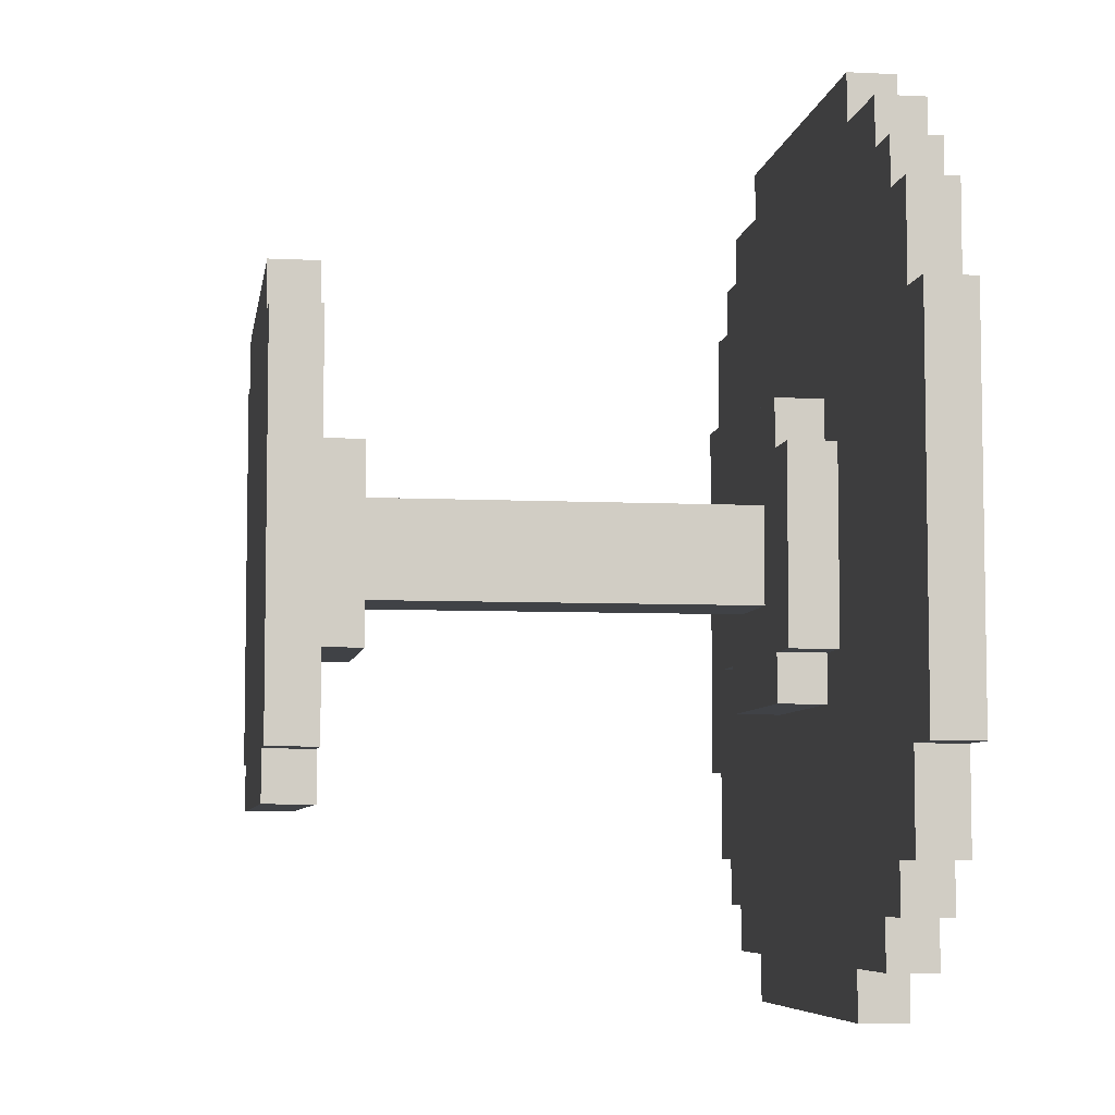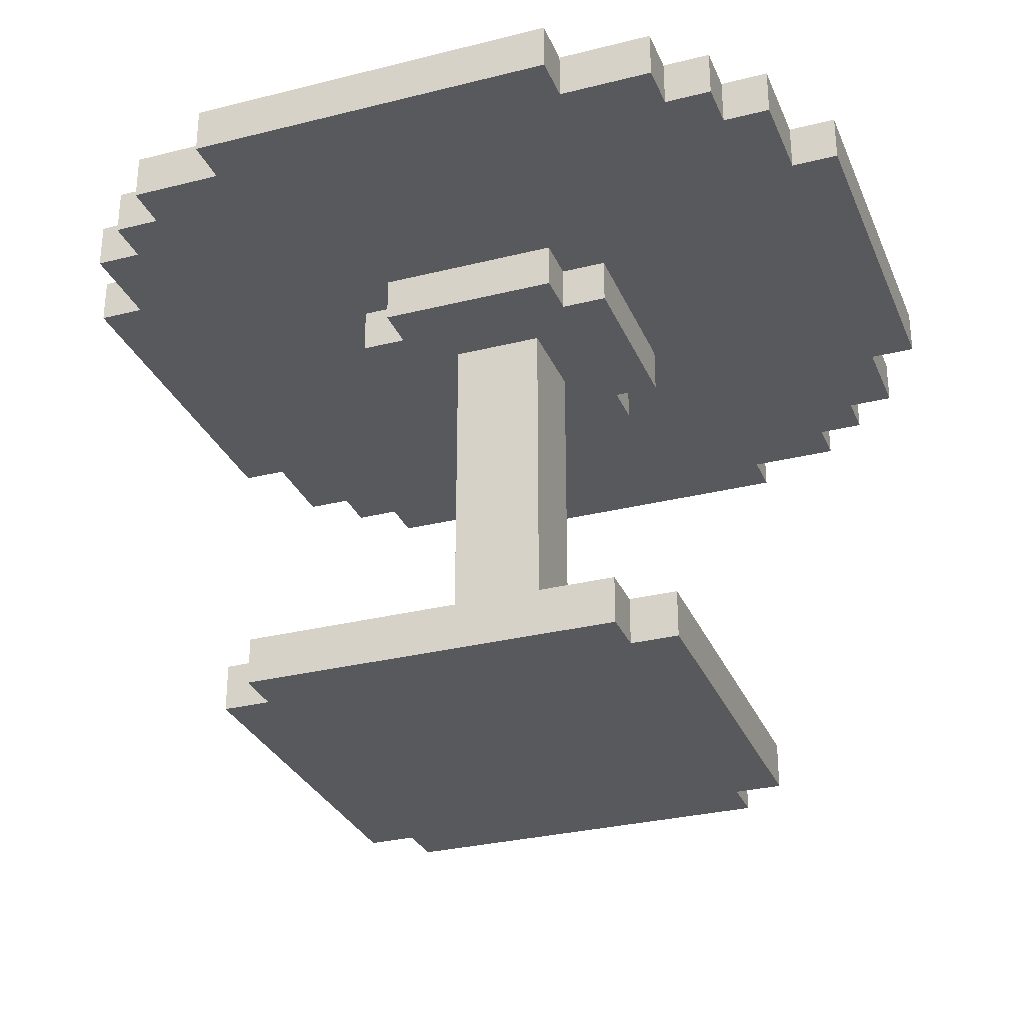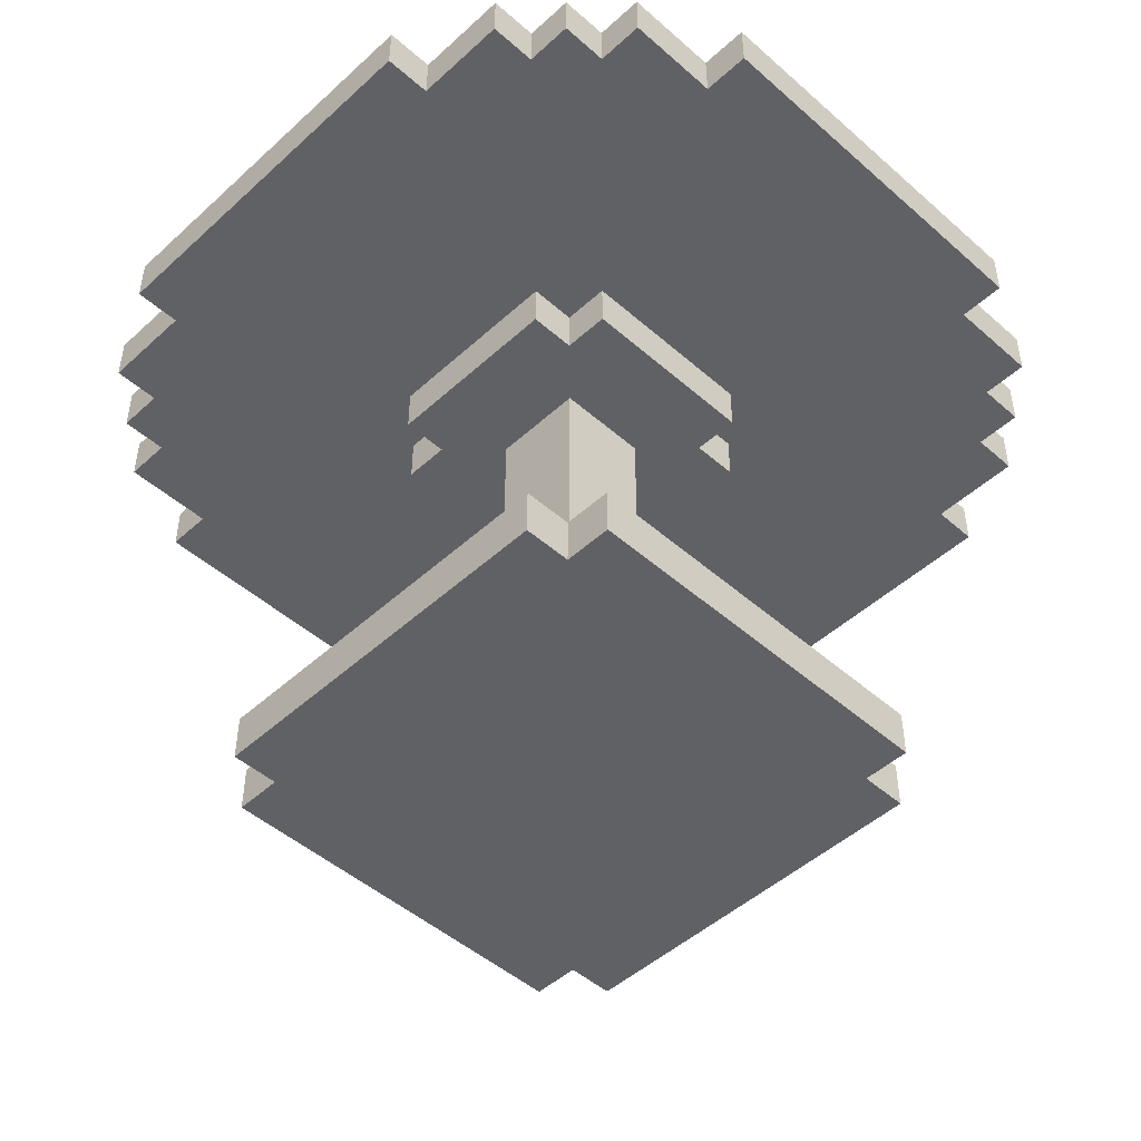
<metadata>
{"format":"obj","ext":"obj","renderer":"f3d","projection":"perspective","resolution":1024,"background":"white","views":[{"elev":-6.3,"azim":81.5,"up":"+Z"},{"elev":-30.0,"azim":20.1,"up":"+Y"},{"elev":-48.0,"azim":135.5,"up":"+Y"}]}
</metadata>
<code>
o
v -0.9 1.1 0.4
v -0.9 1.1 -0.4
v -0.9 1.2 0.4
v -0.9 1.2 -0.4
v -0.8 1.1 0.6
v -0.8 1.1 0.4
v -0.8 1.1 -0.4
v -0.8 1.1 -0.6
v -0.8 1.2 0.6
v -0.8 1.2 0.4
v -0.8 1.2 -0.4
v -0.8 1.2 -0.6
v -0.7 1.1 0.7
v -0.7 1.1 0.6
v -0.7 1.1 -0.6
v -0.7 1.1 -0.7
v -0.7 1.2 0.7
v -0.7 1.2 0.6
v -0.7 1.2 -0.6
v -0.7 1.2 -0.7
v -0.6 1.1 0.8
v -0.6 1.1 0.7
v -0.6 1.1 -0.7
v -0.6 1.1 -0.8
v -0.6 1.2 0.8
v -0.6 1.2 0.7
v -0.6 1.2 -0.7
v -0.6 1.2 -0.8
v -0.5 0 0.4
v -0.5 0 -0.4
v -0.5 0.1 0.4
v -0.5 0.1 -0.4
v -0.4 0 0.5
v -0.4 0 0.4
v -0.4 0 -0.4
v -0.4 0 -0.5
v -0.4 0.1 0.5
v -0.4 0.1 0.4
v -0.4 0.1 -0.4
v -0.4 0.1 -0.5
v -0.4 1.1 0.9
v -0.4 1.1 0.8
v -0.4 1.1 -0.8
v -0.4 1.1 -0.9
v -0.4 1.2 0.9
v -0.4 1.2 0.8
v -0.4 1.2 -0.8
v -0.4 1.2 -0.9
v -0.3 1 0.2
v -0.3 1 -0.2
v -0.3 1.1 0.2
v -0.3 1.1 -0.2
v -0.2 0.1 0.2
v -0.2 0.1 -0.2
v -0.2 0.2 0.2
v -0.2 0.2 -0.2
v -0.2 1 0.3
v -0.2 1 0.2
v -0.2 1 -0.2
v -0.2 1 -0.3
v -0.2 1.1 0.3
v -0.2 1.1 0.2
v -0.2 1.1 -0.2
v -0.2 1.1 -0.3
v -0.1 0.2 0.1
v -0.1 0.2 -0.1
v -0.1 1 0.1
v -0.1 1 -0.1
v 0.1 0.2 0.1
v 0.1 0.2 -0.1
v 0.1 1 0.1
v 0.1 1 -0.1
v 0.2 0.1 0.2
v 0.2 0.1 -0.2
v 0.2 0.2 0.2
v 0.2 0.2 -0.2
v 0.2 1 0.3
v 0.2 1 0.2
v 0.2 1 -0.2
v 0.2 1 -0.3
v 0.2 1.1 0.3
v 0.2 1.1 0.2
v 0.2 1.1 -0.2
v 0.2 1.1 -0.3
v 0.3 1 0.2
v 0.3 1 -0.2
v 0.3 1.1 0.2
v 0.3 1.1 -0.2
v 0.4 0 0.5
v 0.4 0 0.4
v 0.4 0 -0.4
v 0.4 0 -0.5
v 0.4 0.1 0.5
v 0.4 0.1 0.4
v 0.4 0.1 -0.4
v 0.4 0.1 -0.5
v 0.4 1.1 0.9
v 0.4 1.1 0.8
v 0.4 1.1 -0.8
v 0.4 1.1 -0.9
v 0.4 1.2 0.9
v 0.4 1.2 0.8
v 0.4 1.2 -0.8
v 0.4 1.2 -0.9
v 0.5 0 0.4
v 0.5 0 -0.4
v 0.5 0.1 0.4
v 0.5 0.1 -0.4
v 0.6 1.1 0.8
v 0.6 1.1 0.7
v 0.6 1.1 -0.7
v 0.6 1.1 -0.8
v 0.6 1.2 0.8
v 0.6 1.2 0.7
v 0.6 1.2 -0.7
v 0.6 1.2 -0.8
v 0.7 1.1 0.7
v 0.7 1.1 0.6
v 0.7 1.1 -0.6
v 0.7 1.1 -0.7
v 0.7 1.2 0.7
v 0.7 1.2 0.6
v 0.7 1.2 -0.6
v 0.7 1.2 -0.7
v 0.8 1.1 0.6
v 0.8 1.1 0.4
v 0.8 1.1 -0.4
v 0.8 1.1 -0.6
v 0.8 1.2 0.6
v 0.8 1.2 0.4
v 0.8 1.2 -0.4
v 0.8 1.2 -0.6
v 0.9 1.1 0.4
v 0.9 1.1 -0.4
v 0.9 1.2 0.4
v 0.9 1.2 -0.4
v -0.4 1.1 0.9
v -0.4 1.2 0.9
v 0.4 1.1 0.9
v 0.4 1.2 0.9
v -0.6 1.1 0.8
v -0.6 1.2 0.8
v -0.4 1.1 0.8
v -0.4 1.2 0.8
v 0.4 1.1 0.8
v 0.4 1.2 0.8
v 0.6 1.1 0.8
v 0.6 1.2 0.8
v -0.7 1.1 0.7
v -0.7 1.2 0.7
v -0.6 1.1 0.7
v -0.6 1.2 0.7
v 0.6 1.1 0.7
v 0.6 1.2 0.7
v 0.7 1.1 0.7
v 0.7 1.2 0.7
v -0.8 1.1 0.6
v -0.8 1.2 0.6
v -0.7 1.1 0.6
v -0.7 1.2 0.6
v 0.7 1.1 0.6
v 0.7 1.2 0.6
v 0.8 1.1 0.6
v 0.8 1.2 0.6
v -0.4 0 0.5
v -0.4 0.1 0.5
v 0.4 0 0.5
v 0.4 0.1 0.5
v -0.9 1.1 0.4
v -0.9 1.2 0.4
v -0.8 1.1 0.4
v -0.8 1.2 0.4
v -0.5 0 0.4
v -0.5 0.1 0.4
v -0.4 0 0.4
v -0.4 0.1 0.4
v 0.4 0 0.4
v 0.4 0.1 0.4
v 0.5 0 0.4
v 0.5 0.1 0.4
v 0.8 1.1 0.4
v 0.8 1.2 0.4
v 0.9 1.1 0.4
v 0.9 1.2 0.4
v -0.2 1 0.3
v -0.2 1.1 0.3
v 0.2 1 0.3
v 0.2 1.1 0.3
v -0.3 1 0.2
v -0.3 1.1 0.2
v -0.2 0.1 0.2
v -0.2 0.2 0.2
v -0.2 1 0.2
v -0.2 1.1 0.2
v 0.2 0.1 0.2
v 0.2 0.2 0.2
v 0.2 1 0.2
v 0.2 1.1 0.2
v 0.3 1 0.2
v 0.3 1.1 0.2
v -0.1 0.2 0.1
v -0.1 1 0.1
v 0.1 0.2 0.1
v 0.1 1 0.1
v -0.1 0.2 -0.1
v -0.1 1 -0.1
v 0.1 0.2 -0.1
v 0.1 1 -0.1
v -0.3 1 -0.2
v -0.3 1.1 -0.2
v -0.2 0.1 -0.2
v -0.2 0.2 -0.2
v -0.2 1 -0.2
v -0.2 1.1 -0.2
v 0.2 0.1 -0.2
v 0.2 0.2 -0.2
v 0.2 1 -0.2
v 0.2 1.1 -0.2
v 0.3 1 -0.2
v 0.3 1.1 -0.2
v -0.2 1 -0.3
v -0.2 1.1 -0.3
v 0.2 1 -0.3
v 0.2 1.1 -0.3
v -0.9 1.1 -0.4
v -0.9 1.2 -0.4
v -0.8 1.1 -0.4
v -0.8 1.2 -0.4
v -0.5 0 -0.4
v -0.5 0.1 -0.4
v -0.4 0 -0.4
v -0.4 0.1 -0.4
v 0.4 0 -0.4
v 0.4 0.1 -0.4
v 0.5 0 -0.4
v 0.5 0.1 -0.4
v 0.8 1.1 -0.4
v 0.8 1.2 -0.4
v 0.9 1.1 -0.4
v 0.9 1.2 -0.4
v -0.4 0 -0.5
v -0.4 0.1 -0.5
v 0.4 0 -0.5
v 0.4 0.1 -0.5
v -0.8 1.1 -0.6
v -0.8 1.2 -0.6
v -0.7 1.1 -0.6
v -0.7 1.2 -0.6
v 0.7 1.1 -0.6
v 0.7 1.2 -0.6
v 0.8 1.1 -0.6
v 0.8 1.2 -0.6
v -0.7 1.1 -0.7
v -0.7 1.2 -0.7
v -0.6 1.1 -0.7
v -0.6 1.2 -0.7
v 0.6 1.1 -0.7
v 0.6 1.2 -0.7
v 0.7 1.1 -0.7
v 0.7 1.2 -0.7
v -0.6 1.1 -0.8
v -0.6 1.2 -0.8
v -0.4 1.1 -0.8
v -0.4 1.2 -0.8
v 0.4 1.1 -0.8
v 0.4 1.2 -0.8
v 0.6 1.1 -0.8
v 0.6 1.2 -0.8
v -0.4 1.1 -0.9
v -0.4 1.2 -0.9
v 0.4 1.1 -0.9
v 0.4 1.2 -0.9
v -0.4 0 0.5
v 0.4 0 0.5
v -0.5 0 0.4
v -0.4 0 0.4
v 0.4 0 0.4
v 0.5 0 0.4
v -0.2 0 0.2
v 0.2 0 0.2
v -0.2 0 -0.2
v 0.2 0 -0.2
v -0.5 0 -0.4
v -0.4 0 -0.4
v 0.4 0 -0.4
v 0.5 0 -0.4
v -0.4 0 -0.5
v 0.4 0 -0.5
v -0.2 1 0.3
v 0.2 1 0.3
v -0.3 1 0.2
v -0.2 1 0.2
v 0.2 1 0.2
v 0.3 1 0.2
v -0.1 1 0.1
v 0.1 1 0.1
v -0.1 1 -0.1
v 0.1 1 -0.1
v -0.3 1 -0.2
v -0.2 1 -0.2
v 0.2 1 -0.2
v 0.3 1 -0.2
v -0.2 1 -0.3
v 0.2 1 -0.3
v -0.4 1.1 0.9
v 0.4 1.1 0.9
v -0.6 1.1 0.8
v -0.4 1.1 0.8
v -0.3 1.1 0.8
v 0.3 1.1 0.8
v 0.4 1.1 0.8
v 0.6 1.1 0.8
v -0.7 1.1 0.7
v -0.6 1.1 0.7
v -0.5 1.1 0.7
v -0.3 1.1 0.7
v 0.3 1.1 0.7
v 0.5 1.1 0.7
v 0.6 1.1 0.7
v 0.7 1.1 0.7
v -0.8 1.1 0.6
v -0.7 1.1 0.6
v -0.6 1.1 0.6
v -0.5 1.1 0.6
v 0.5 1.1 0.6
v 0.7 1.1 0.6
v 0.8 1.1 0.6
v -0.7 1.1 0.5
v -0.6 1.1 0.5
v -0.9 1.1 0.4
v -0.8 1.1 0.4
v 0.8 1.1 0.4
v 0.9 1.1 0.4
v -0.8 1.1 0.3
v -0.7 1.1 0.3
v -0.2 1.1 0.3
v 0.2 1.1 0.3
v 0.7 1.1 0.3
v 0.8 1.1 0.3
v -0.3 1.1 0.2
v -0.2 1.1 0.2
v 0.2 1.1 0.2
v 0.3 1.1 0.2
v -0.3 1.1 -0.2
v -0.2 1.1 -0.2
v 0.2 1.1 -0.2
v 0.3 1.1 -0.2
v -0.8 1.1 -0.3
v -0.7 1.1 -0.3
v -0.2 1.1 -0.3
v 0.2 1.1 -0.3
v 0.7 1.1 -0.3
v 0.8 1.1 -0.3
v -0.9 1.1 -0.4
v -0.8 1.1 -0.4
v 0.8 1.1 -0.4
v 0.9 1.1 -0.4
v -0.7 1.1 -0.5
v -0.6 1.1 -0.5
v 0.6 1.1 -0.5
v 0.7 1.1 -0.5
v -0.8 1.1 -0.6
v -0.7 1.1 -0.6
v -0.6 1.1 -0.6
v -0.5 1.1 -0.6
v 0.5 1.1 -0.6
v 0.6 1.1 -0.6
v 0.7 1.1 -0.6
v 0.8 1.1 -0.6
v -0.7 1.1 -0.7
v -0.6 1.1 -0.7
v -0.5 1.1 -0.7
v -0.3 1.1 -0.7
v 0.3 1.1 -0.7
v 0.5 1.1 -0.7
v 0.6 1.1 -0.7
v 0.7 1.1 -0.7
v -0.6 1.1 -0.8
v -0.4 1.1 -0.8
v -0.3 1.1 -0.8
v 0.3 1.1 -0.8
v 0.4 1.1 -0.8
v 0.6 1.1 -0.8
v -0.4 1.1 -0.9
v 0.4 1.1 -0.9
v -0.4 0.1 0.5
v 0.4 0.1 0.5
v -0.5 0.1 0.4
v -0.4 0.1 0.4
v 0.4 0.1 0.4
v 0.5 0.1 0.4
v -0.2 0.1 0.2
v 0.2 0.1 0.2
v -0.2 0.1 -0.2
v 0.2 0.1 -0.2
v -0.5 0.1 -0.4
v -0.4 0.1 -0.4
v 0.4 0.1 -0.4
v 0.5 0.1 -0.4
v -0.4 0.1 -0.5
v 0.4 0.1 -0.5
v -0.2 0.2 0.2
v 0.2 0.2 0.2
v -0.1 0.2 0.1
v 0.1 0.2 0.1
v -0.1 0.2 -0.1
v 0.1 0.2 -0.1
v -0.2 0.2 -0.2
v 0.2 0.2 -0.2
v -0.4 1.2 0.9
v 0.4 1.2 0.9
v -0.6 1.2 0.8
v -0.4 1.2 0.8
v -0.3 1.2 0.8
v 0.3 1.2 0.8
v 0.4 1.2 0.8
v 0.6 1.2 0.8
v -0.7 1.2 0.7
v -0.6 1.2 0.7
v -0.5 1.2 0.7
v -0.3 1.2 0.7
v 0.3 1.2 0.7
v 0.5 1.2 0.7
v 0.6 1.2 0.7
v 0.7 1.2 0.7
v -0.8 1.2 0.6
v -0.7 1.2 0.6
v -0.6 1.2 0.6
v -0.5 1.2 0.6
v 0.5 1.2 0.6
v 0.7 1.2 0.6
v 0.8 1.2 0.6
v -0.7 1.2 0.5
v -0.6 1.2 0.5
v -0.9 1.2 0.4
v -0.8 1.2 0.4
v 0.8 1.2 0.4
v 0.9 1.2 0.4
v -0.8 1.2 0.3
v -0.7 1.2 0.3
v 0.7 1.2 0.3
v 0.8 1.2 0.3
v -0.8 1.2 -0.3
v -0.7 1.2 -0.3
v 0.7 1.2 -0.3
v 0.8 1.2 -0.3
v -0.9 1.2 -0.4
v -0.8 1.2 -0.4
v 0.8 1.2 -0.4
v 0.9 1.2 -0.4
v -0.7 1.2 -0.5
v -0.6 1.2 -0.5
v 0.6 1.2 -0.5
v 0.7 1.2 -0.5
v -0.8 1.2 -0.6
v -0.7 1.2 -0.6
v -0.6 1.2 -0.6
v -0.5 1.2 -0.6
v 0.5 1.2 -0.6
v 0.6 1.2 -0.6
v 0.7 1.2 -0.6
v 0.8 1.2 -0.6
v -0.7 1.2 -0.7
v -0.6 1.2 -0.7
v -0.5 1.2 -0.7
v -0.3 1.2 -0.7
v 0.3 1.2 -0.7
v 0.5 1.2 -0.7
v 0.6 1.2 -0.7
v 0.7 1.2 -0.7
v -0.6 1.2 -0.8
v -0.4 1.2 -0.8
v -0.3 1.2 -0.8
v 0.3 1.2 -0.8
v 0.4 1.2 -0.8
v 0.6 1.2 -0.8
v -0.4 1.2 -0.9
v 0.4 1.2 -0.9
f 3 2 1
f 4 2 3
f 9 6 5
f 10 6 9
f 11 8 7
f 12 8 11
f 17 14 13
f 18 14 17
f 19 16 15
f 20 16 19
f 25 22 21
f 26 22 25
f 27 24 23
f 28 24 27
f 31 30 29
f 32 30 31
f 37 34 33
f 38 34 37
f 39 36 35
f 40 36 39
f 45 42 41
f 46 42 45
f 47 44 43
f 48 44 47
f 51 50 49
f 52 50 51
f 55 54 53
f 56 54 55
f 61 58 57
f 62 58 61
f 63 60 59
f 64 60 63
f 67 66 65
f 68 66 67
f 69 70 71
f 71 70 72
f 73 74 75
f 75 74 76
f 77 78 81
f 81 78 82
f 79 80 83
f 83 80 84
f 85 86 87
f 87 86 88
f 89 90 93
f 93 90 94
f 91 92 95
f 95 92 96
f 97 98 101
f 101 98 102
f 99 100 103
f 103 100 104
f 105 106 107
f 107 106 108
f 109 110 113
f 113 110 114
f 111 112 115
f 115 112 116
f 117 118 121
f 121 118 122
f 119 120 123
f 123 120 124
f 125 126 129
f 129 126 130
f 127 128 131
f 131 128 132
f 133 134 135
f 135 134 136
f 139 138 137
f 140 138 139
f 143 142 141
f 144 142 143
f 147 146 145
f 148 146 147
f 151 150 149
f 152 150 151
f 155 154 153
f 156 154 155
f 159 158 157
f 160 158 159
f 163 162 161
f 164 162 163
f 167 166 165
f 168 166 167
f 171 170 169
f 172 170 171
f 175 174 173
f 176 174 175
f 179 178 177
f 180 178 179
f 183 182 181
f 184 182 183
f 187 186 185
f 188 186 187
f 193 190 189
f 194 190 193
f 195 192 191
f 196 192 195
f 199 198 197
f 200 198 199
f 203 202 201
f 204 202 203
f 205 206 207
f 207 206 208
f 209 210 213
f 213 210 214
f 211 212 215
f 215 212 216
f 217 218 219
f 219 218 220
f 221 222 223
f 223 222 224
f 225 226 227
f 227 226 228
f 229 230 231
f 231 230 232
f 233 234 235
f 235 234 236
f 237 238 239
f 239 238 240
f 241 242 243
f 243 242 244
f 245 246 247
f 247 246 248
f 249 250 251
f 251 250 252
f 253 254 255
f 255 254 256
f 257 258 259
f 259 258 260
f 261 262 263
f 263 262 264
f 265 266 267
f 267 266 268
f 269 270 271
f 271 270 272
f 276 274 273
f 277 274 276
f 279 276 275
f 279 278 277
f 279 277 276
f 280 278 279
f 281 279 275
f 281 280 279
f 282 278 280
f 282 280 281
f 283 281 275
f 283 282 281
f 284 282 283
f 285 278 282
f 285 282 284
f 286 278 285
f 287 285 284
f 288 285 287
f 292 290 289
f 293 290 292
f 295 292 291
f 295 294 293
f 295 293 292
f 296 294 295
f 297 295 291
f 298 294 296
f 299 297 291
f 299 298 297
f 300 298 299
f 301 294 298
f 301 298 300
f 302 294 301
f 303 301 300
f 304 301 303
f 308 306 305
f 309 306 308
f 310 306 309
f 311 306 310
f 314 308 307
f 314 309 308
f 315 309 314
f 316 310 309
f 316 309 315
f 317 312 311
f 317 310 316
f 317 311 310
f 318 312 317
f 319 312 318
f 322 314 313
f 322 315 314
f 323 315 322
f 324 316 315
f 324 315 323
f 324 317 316
f 324 318 317
f 325 320 319
f 325 318 324
f 325 319 318
f 326 320 325
f 328 323 322
f 328 322 321
f 329 324 323
f 329 323 328
f 329 326 325
f 329 325 324
f 331 328 321
f 332 327 326
f 334 331 330
f 334 328 331
f 335 329 328
f 335 328 334
f 336 326 329
f 336 329 335
f 337 326 336
f 338 333 332
f 338 326 337
f 338 332 326
f 339 333 338
f 340 335 334
f 340 336 335
f 341 336 340
f 342 339 338
f 342 338 337
f 343 339 342
f 344 340 334
f 347 339 343
f 348 345 344
f 348 334 330
f 348 344 334
f 349 345 348
f 350 345 349
f 351 347 346
f 352 339 347
f 352 347 351
f 353 333 339
f 353 339 352
f 354 348 330
f 354 349 348
f 355 349 354
f 356 333 353
f 356 353 352
f 357 333 356
f 358 352 351
f 358 350 349
f 358 351 350
f 358 349 355
f 359 352 358
f 360 352 359
f 361 356 352
f 361 352 360
f 362 358 355
f 362 359 358
f 363 359 362
f 364 360 359
f 364 359 363
f 365 360 364
f 366 360 365
f 367 361 360
f 367 360 366
f 368 356 361
f 368 361 367
f 369 356 368
f 370 364 363
f 370 365 364
f 371 365 370
f 372 366 365
f 372 365 371
f 373 366 372
f 374 366 373
f 375 367 366
f 375 366 374
f 375 368 367
f 376 368 375
f 377 368 376
f 378 373 372
f 378 372 371
f 379 373 378
f 380 374 373
f 380 373 379
f 381 376 375
f 381 374 380
f 381 375 374
f 382 376 381
f 383 376 382
f 384 380 379
f 384 382 381
f 384 381 380
f 385 382 384
f 386 387 389
f 389 387 390
f 388 389 392
f 390 391 392
f 389 390 392
f 392 391 393
f 388 392 394
f 393 391 395
f 388 394 396
f 394 395 396
f 396 395 397
f 395 391 398
f 397 395 398
f 398 391 399
f 397 398 400
f 400 398 401
f 402 403 404
f 404 403 405
f 402 404 406
f 405 403 407
f 402 406 408
f 406 407 408
f 407 403 409
f 408 407 409
f 410 411 413
f 413 411 414
f 414 411 415
f 415 411 416
f 412 413 419
f 413 414 419
f 419 414 420
f 414 415 421
f 420 414 421
f 416 417 422
f 421 415 422
f 415 416 422
f 422 417 423
f 423 417 424
f 418 419 427
f 419 420 427
f 427 420 428
f 420 421 429
f 428 420 429
f 421 422 429
f 422 423 429
f 424 425 430
f 429 423 430
f 423 424 430
f 430 425 431
f 427 428 433
f 426 427 433
f 428 429 434
f 433 428 434
f 430 431 434
f 429 430 434
f 426 433 436
f 431 432 437
f 435 436 439
f 436 433 439
f 433 434 440
f 439 433 440
f 437 438 441
f 440 434 441
f 434 431 441
f 431 437 441
f 441 438 442
f 439 440 443
f 435 439 443
f 441 442 443
f 440 441 443
f 443 442 444
f 444 442 445
f 442 438 446
f 445 442 446
f 435 443 447
f 443 444 447
f 447 444 448
f 446 438 449
f 445 446 449
f 449 438 450
f 444 445 451
f 448 444 451
f 451 445 452
f 452 445 453
f 445 449 454
f 453 445 454
f 448 451 455
f 451 452 455
f 455 452 456
f 452 453 457
f 456 452 457
f 457 453 458
f 458 453 459
f 453 454 460
f 459 453 460
f 454 449 461
f 460 454 461
f 461 449 462
f 456 457 463
f 457 458 463
f 463 458 464
f 458 459 465
f 464 458 465
f 465 459 466
f 466 459 467
f 459 460 468
f 467 459 468
f 460 461 468
f 468 461 469
f 469 461 470
f 465 466 471
f 464 465 471
f 471 466 472
f 466 467 473
f 472 466 473
f 468 469 474
f 473 467 474
f 467 468 474
f 474 469 475
f 475 469 476
f 472 473 477
f 474 475 477
f 473 474 477
f 477 475 478

</code>
